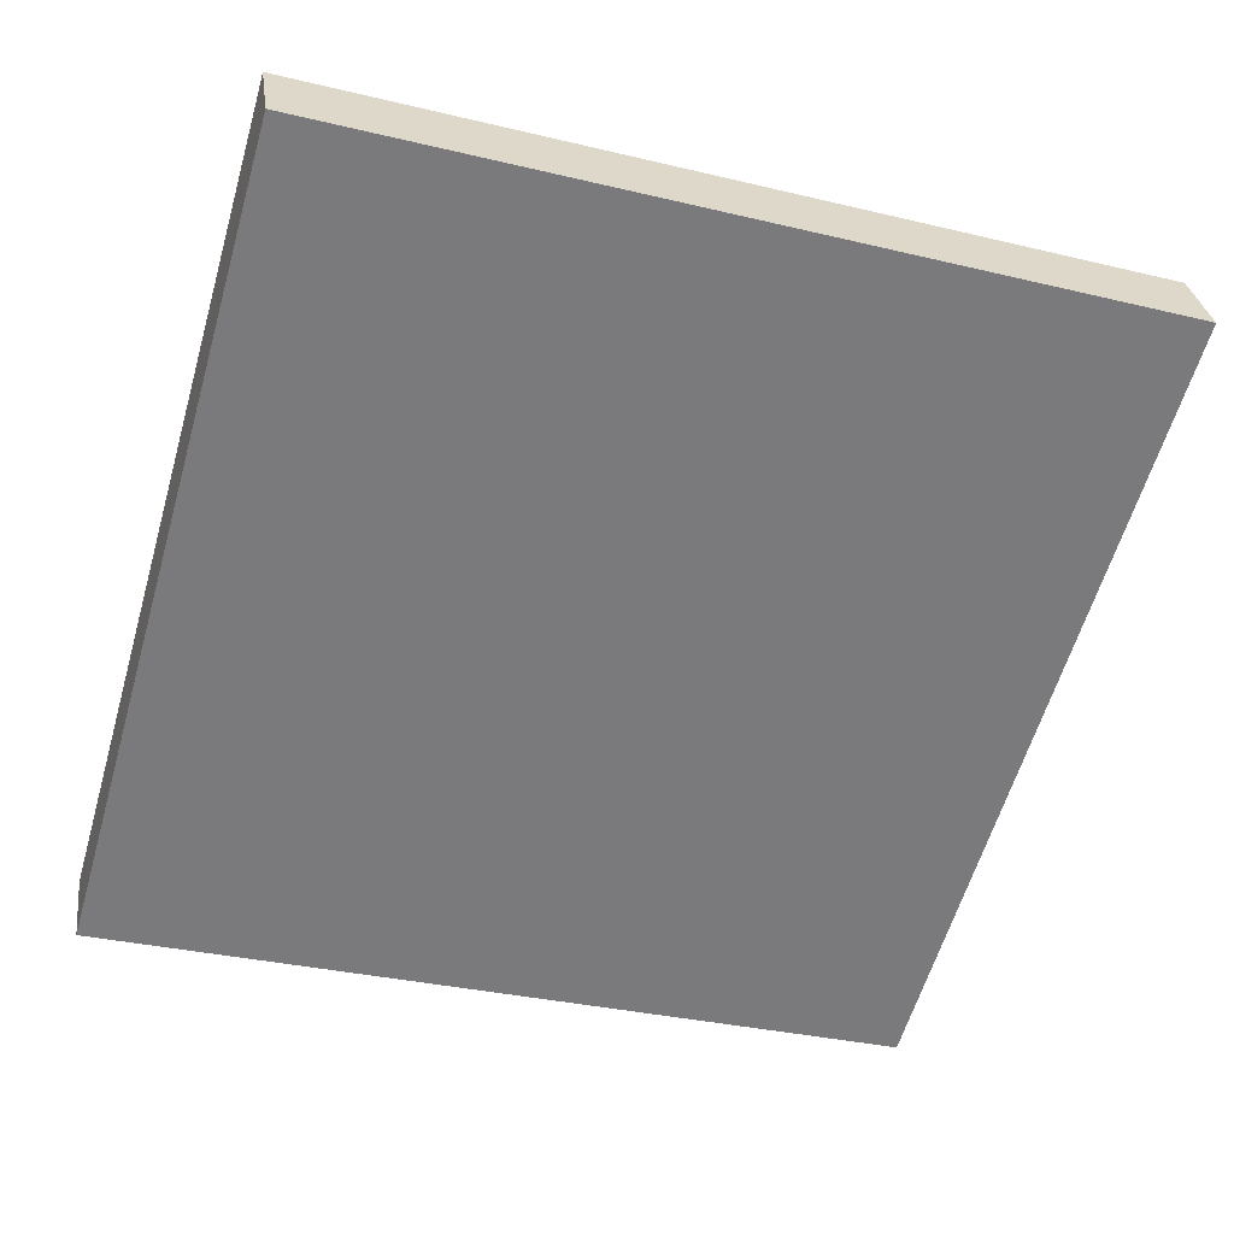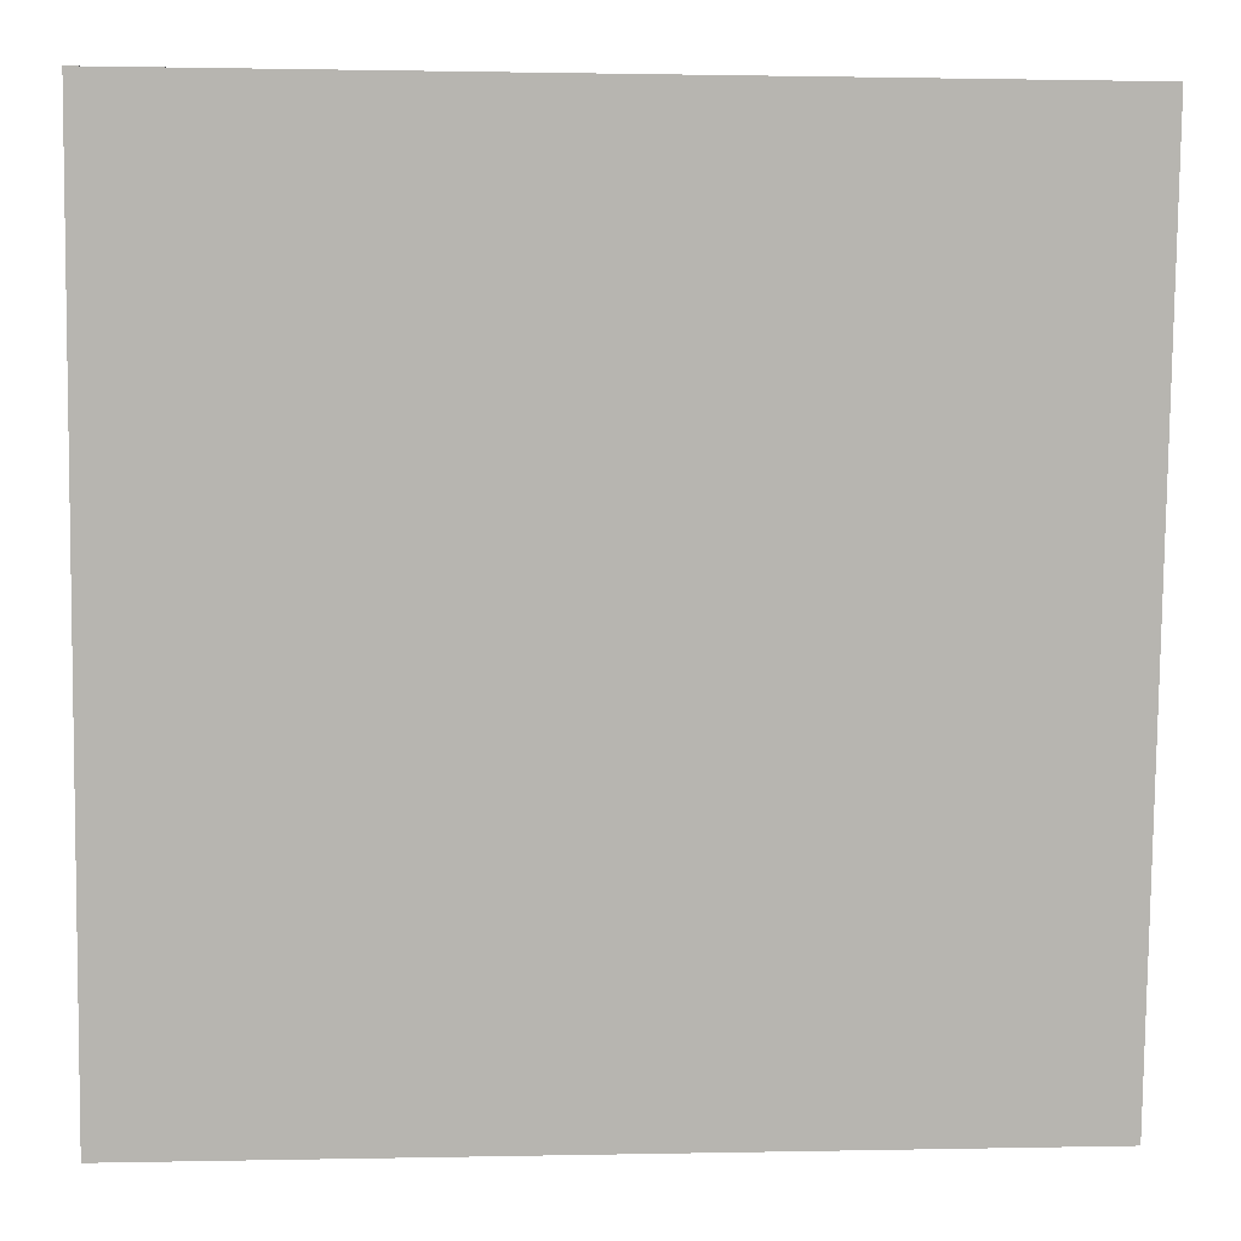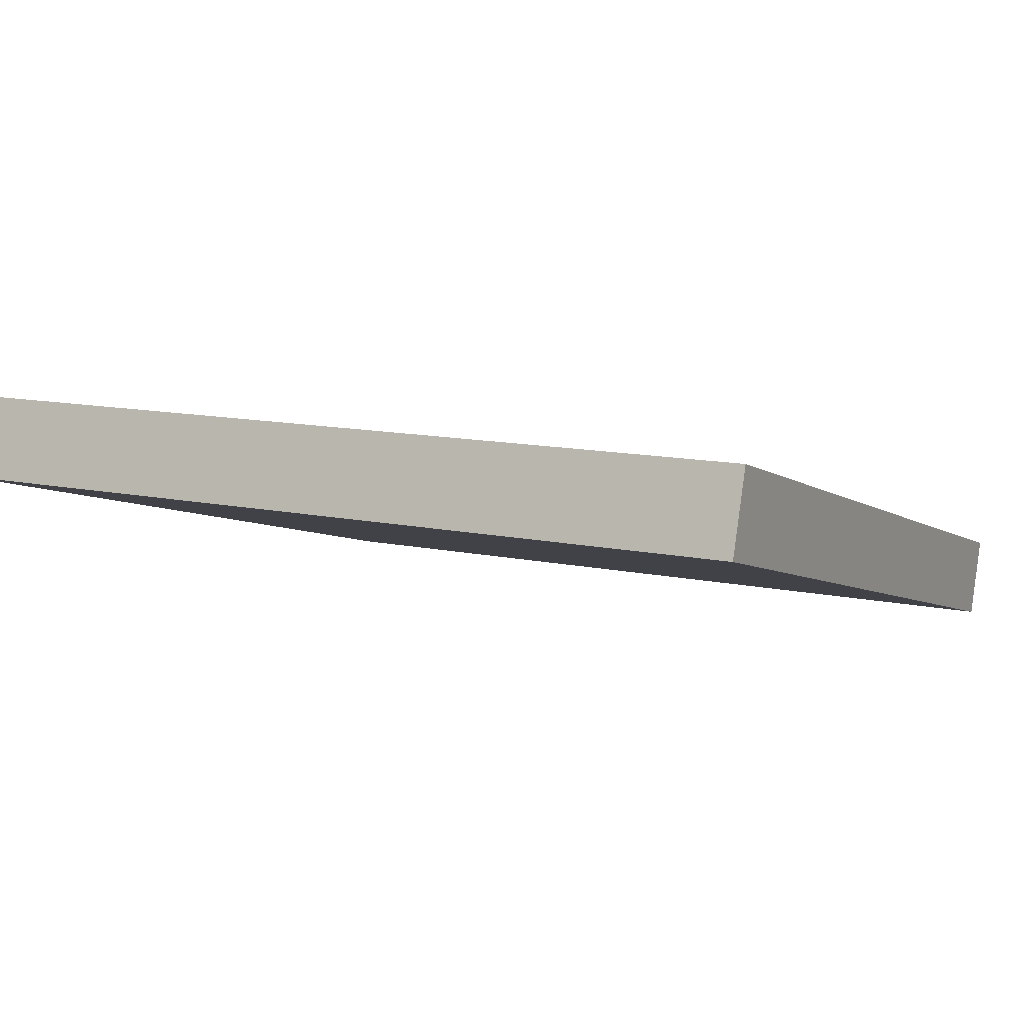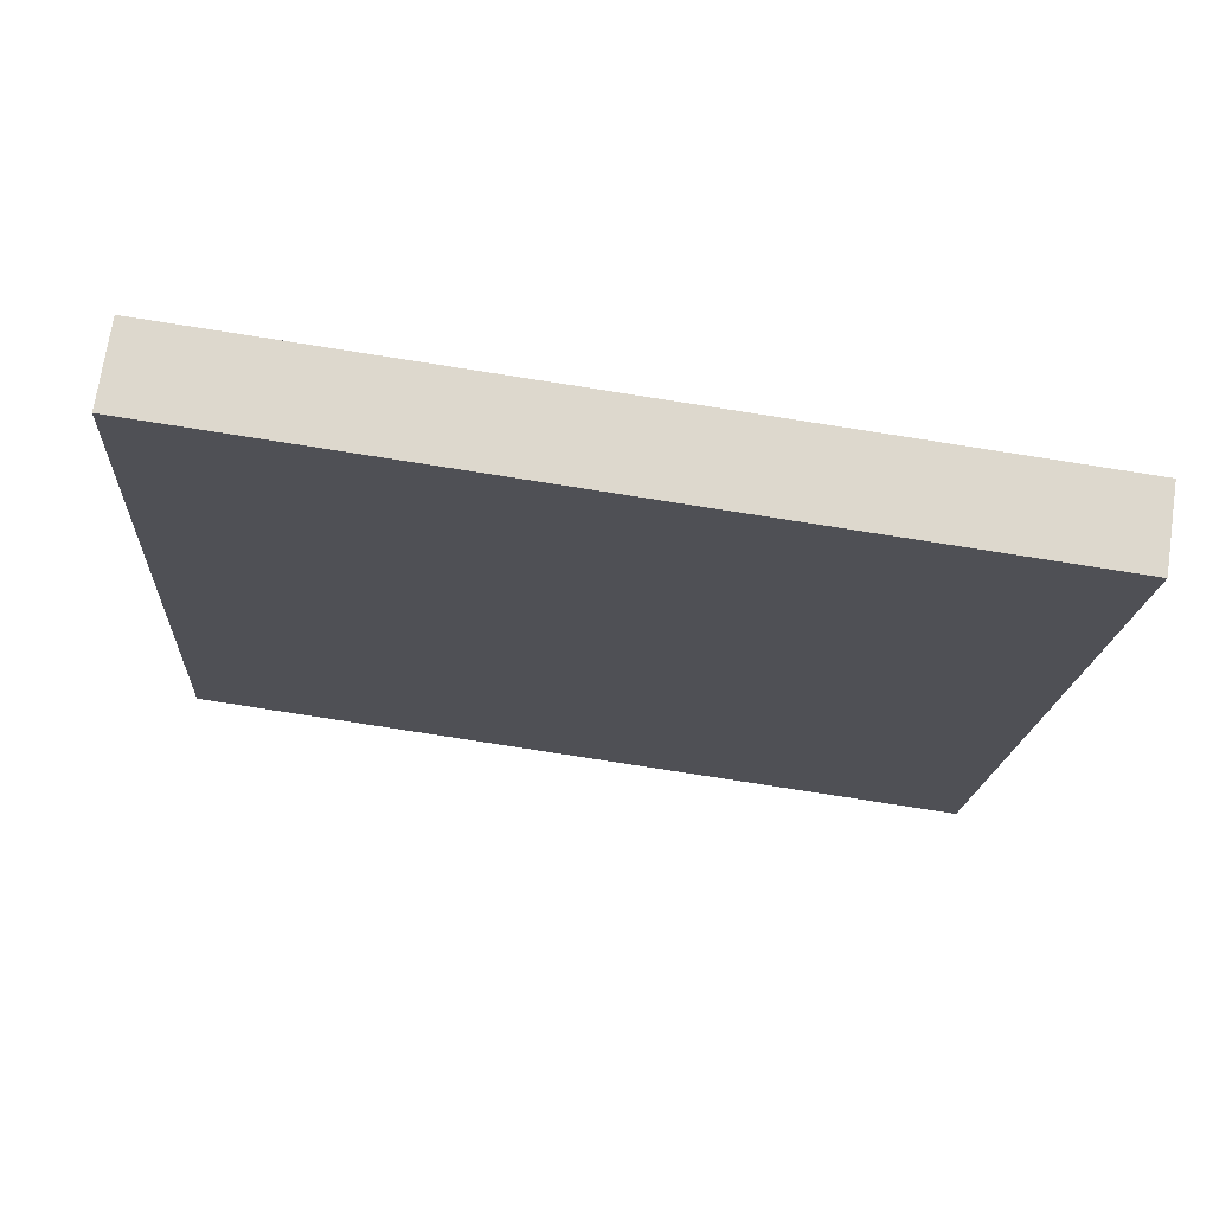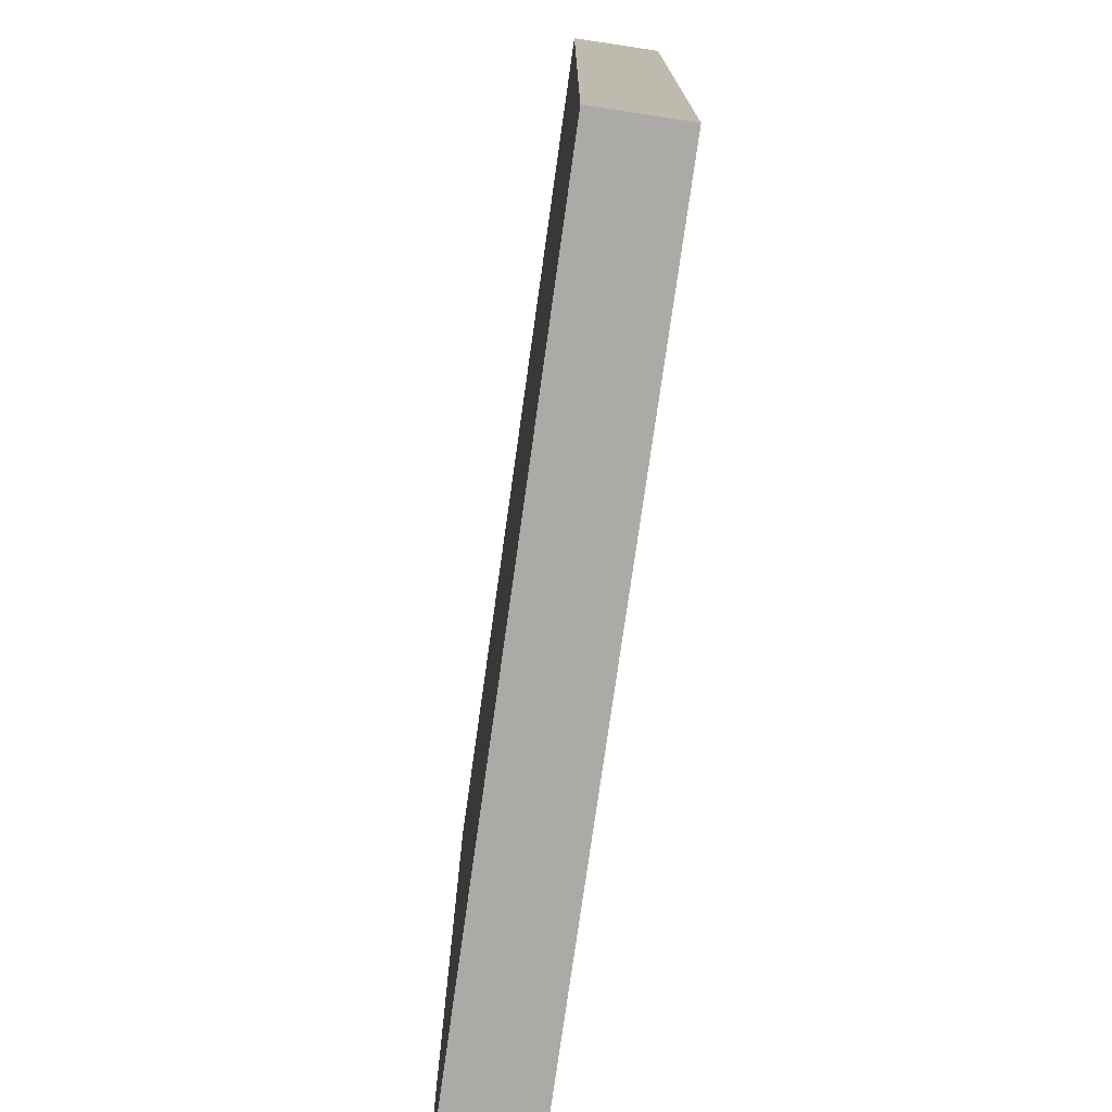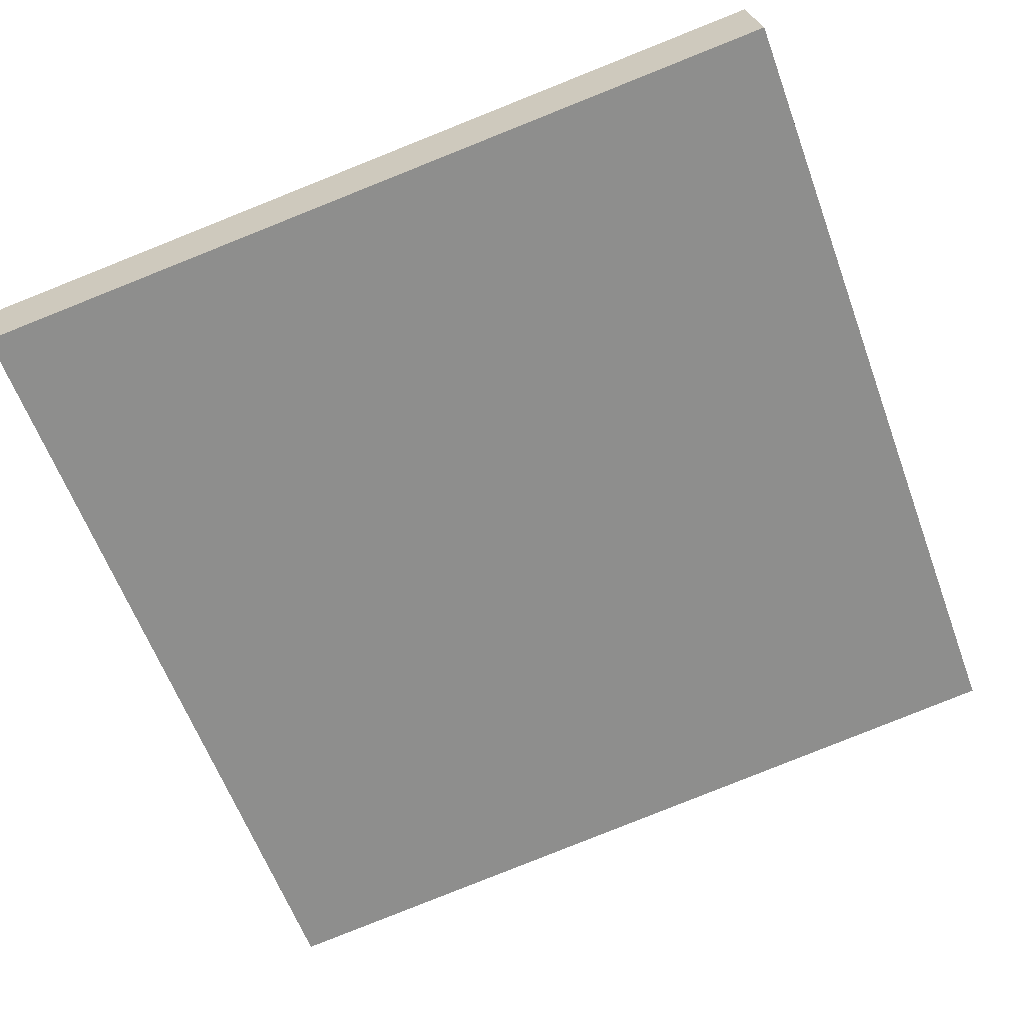
<metadata>
{"format":"obj","ext":"obj","renderer":"f3d","projection":"perspective","resolution":1024,"background":"white","views":[{"elev":-60.2,"azim":73.8,"up":"+Y"},{"elev":0.9,"azim":-4.8,"up":"+Z"},{"elev":-5.9,"azim":-64.2,"up":"+Y"},{"elev":-17.3,"azim":-93.5,"up":"+Y"},{"elev":14.0,"azim":-89.9,"up":"+Z"},{"elev":-61.4,"azim":110.2,"up":"+Y"}]}
</metadata>
<code>
o mesh65/mesh65-geometry#mesh65-geometry
v -0.294 -0.124 0.24
v -0.3456 -0.1312 0.2912
v -0.3456 -0.124 0.24
v -0.294 -0.1312 0.2912
v -0.3456 -0.1189 0.2408
v -0.294 -0.1261 0.2919
v -0.3456 -0.1261 0.2919
v -0.294 -0.1189 0.2408
f 1 2 3
f 2 1 4
f 3 2 1
f 4 1 2
f 2 5 3
f 3 5 2
f 5 1 3
f 3 1 5
f 1 6 4
f 4 6 1
f 6 2 4
f 4 2 6
f 5 2 7
f 7 2 5
f 1 5 8
f 8 5 1
f 6 1 8
f 8 1 6
f 2 6 7
f 7 6 2
f 6 5 7
f 7 5 6
f 5 6 8
f 8 6 5

</code>
